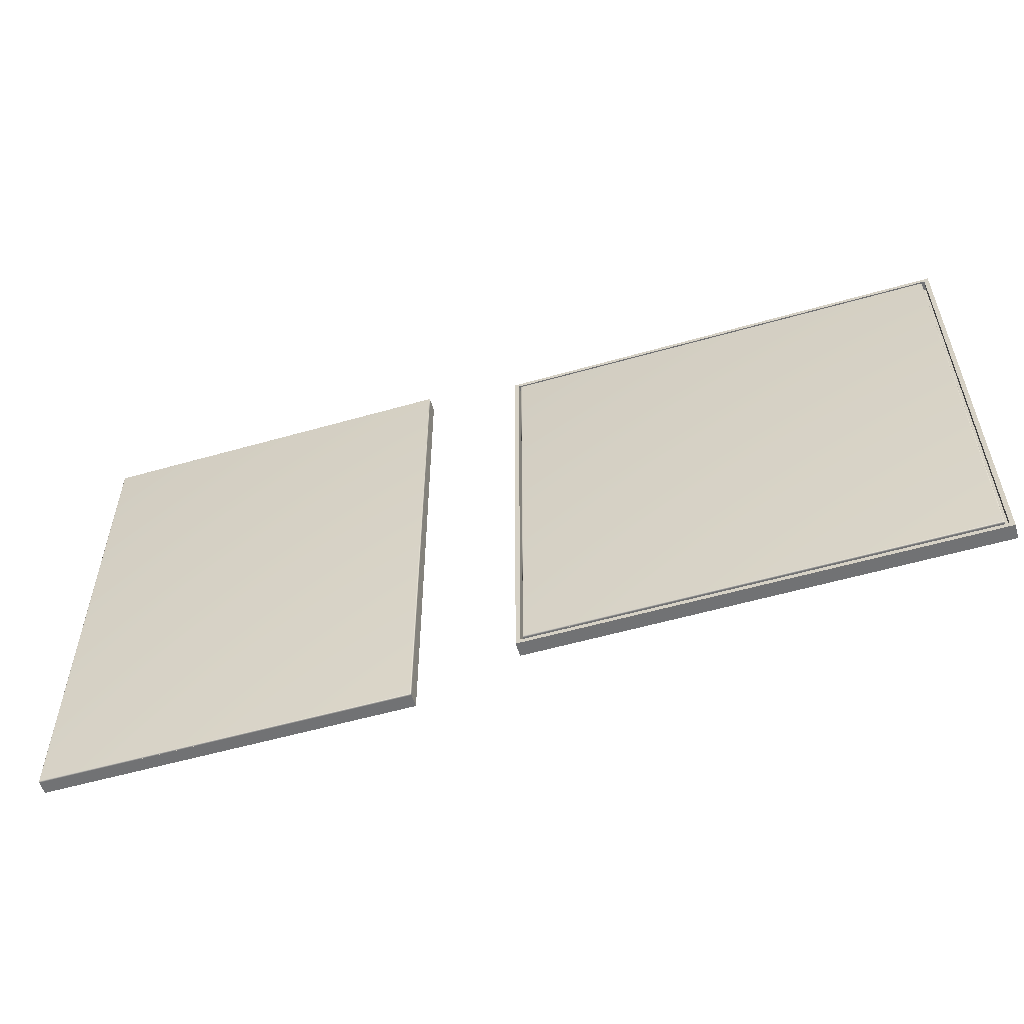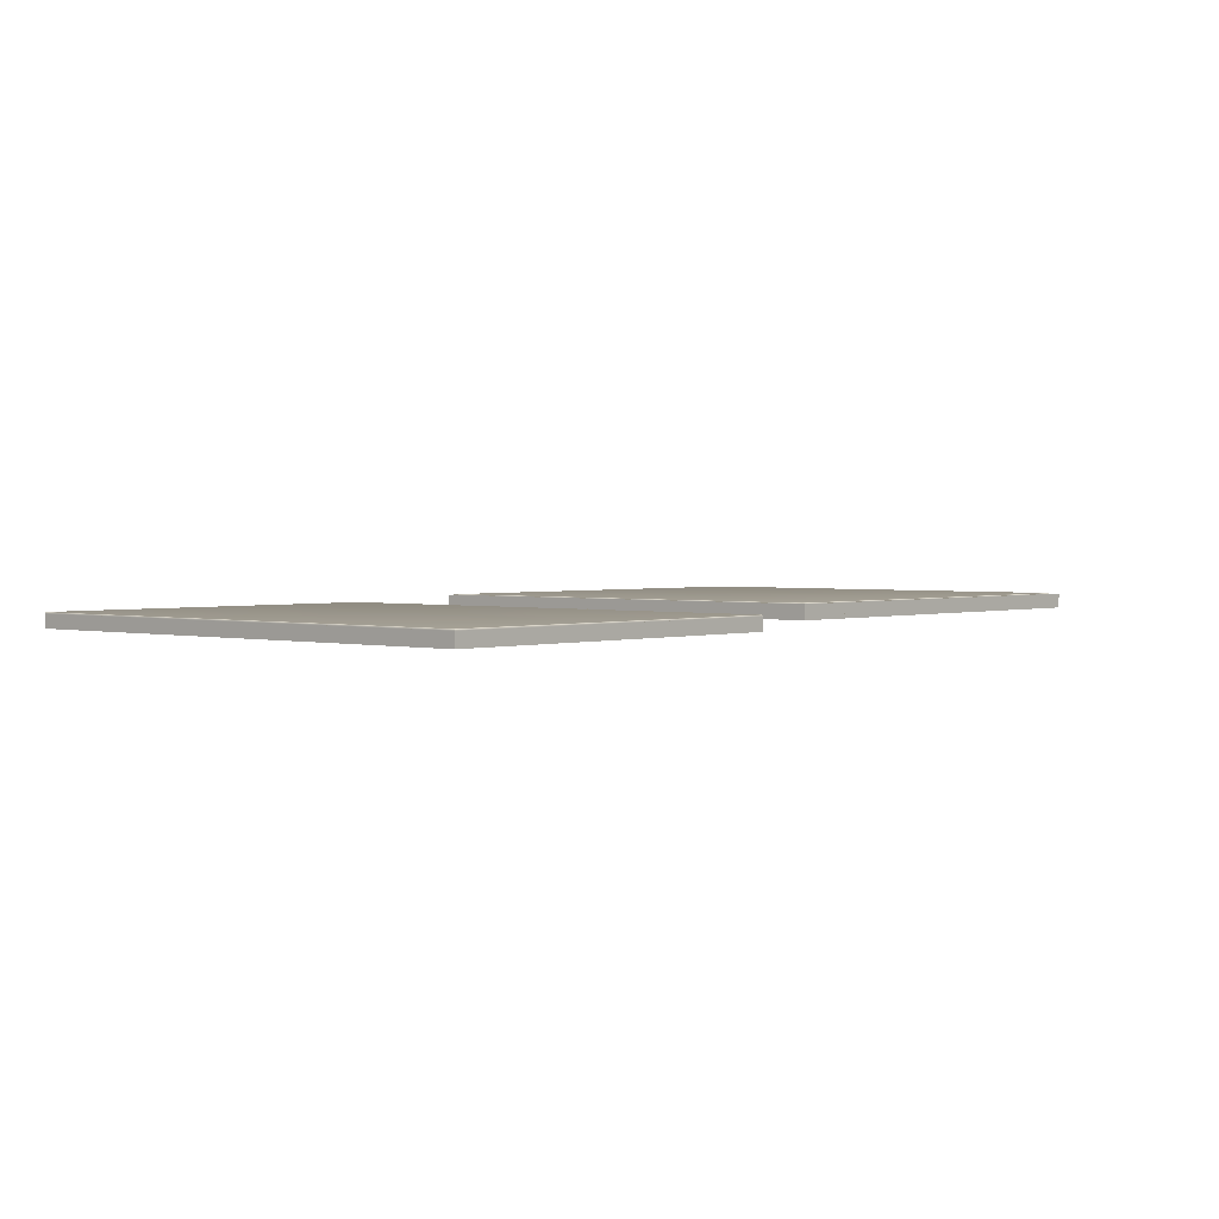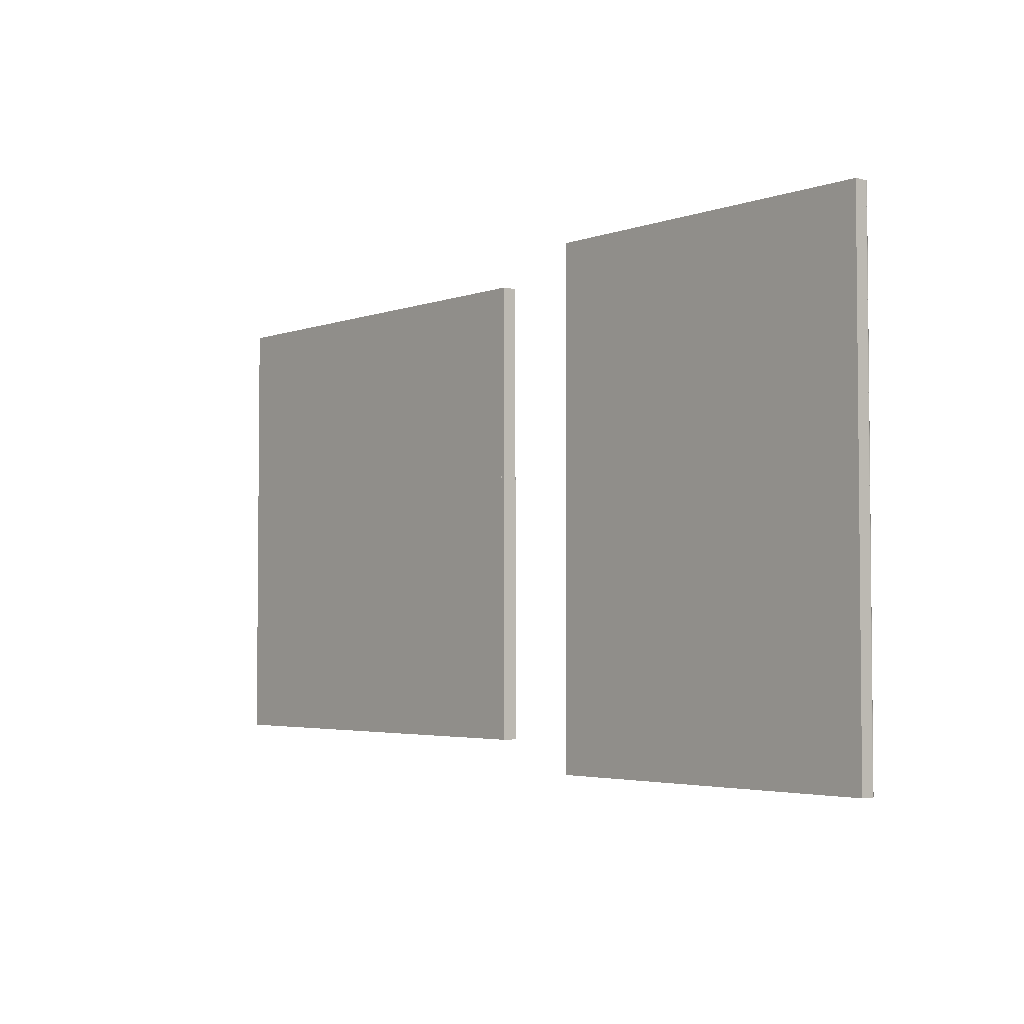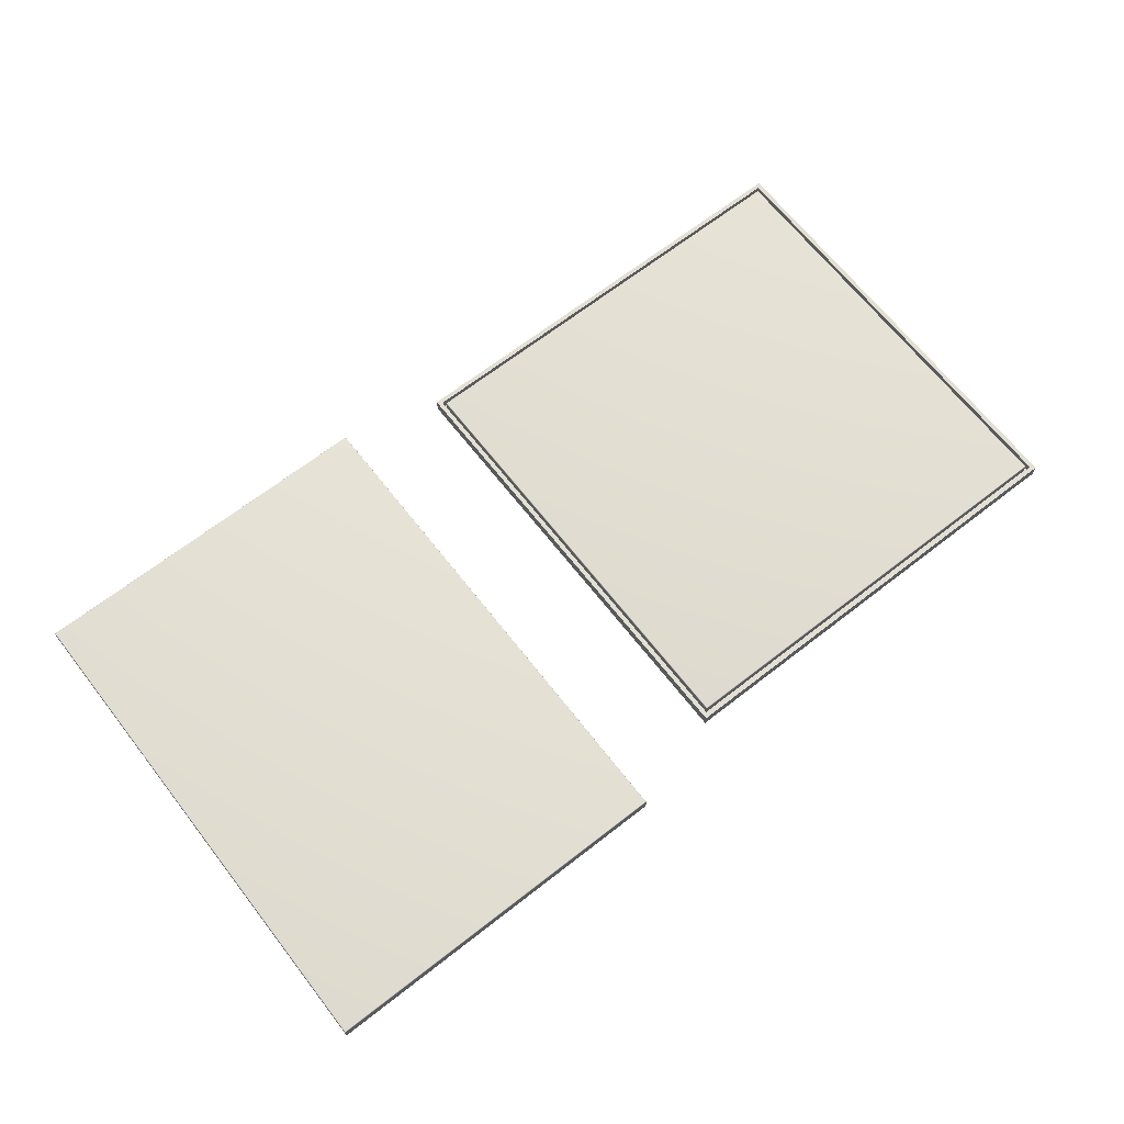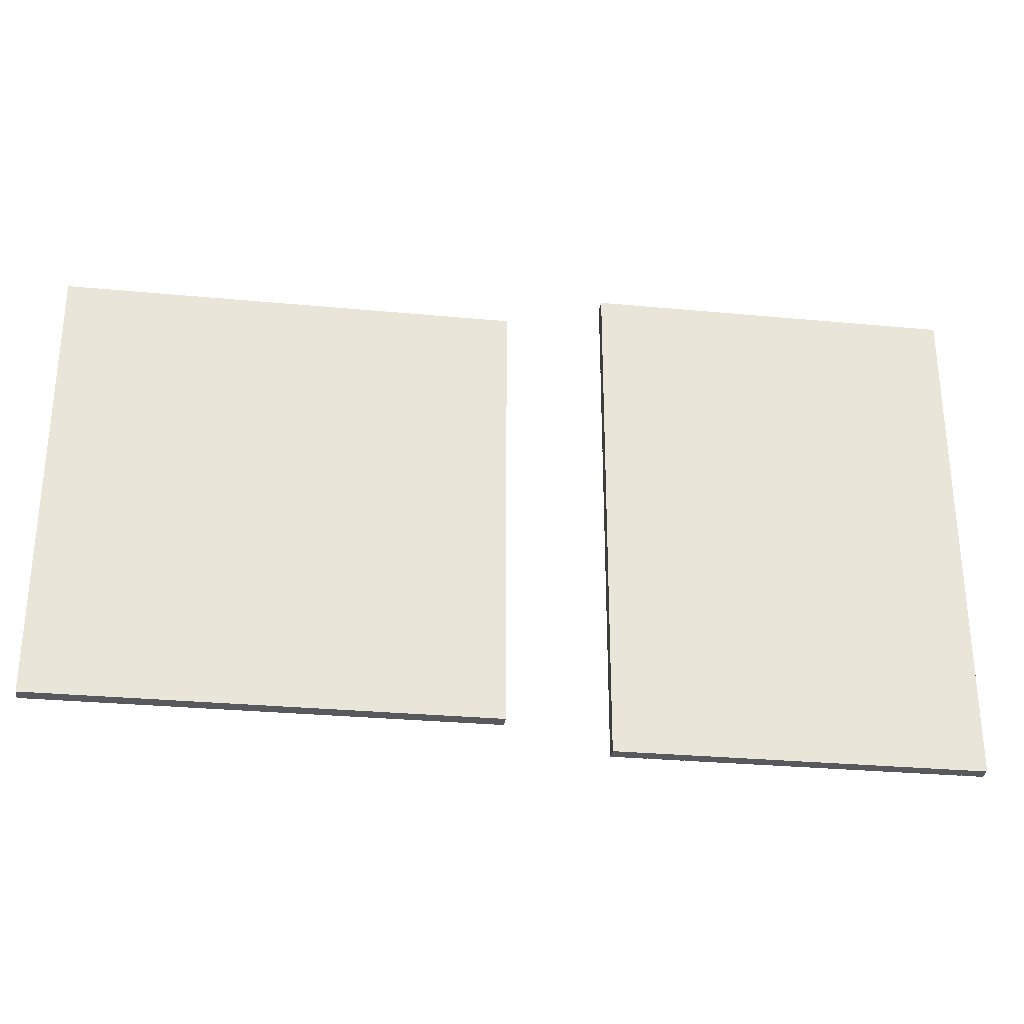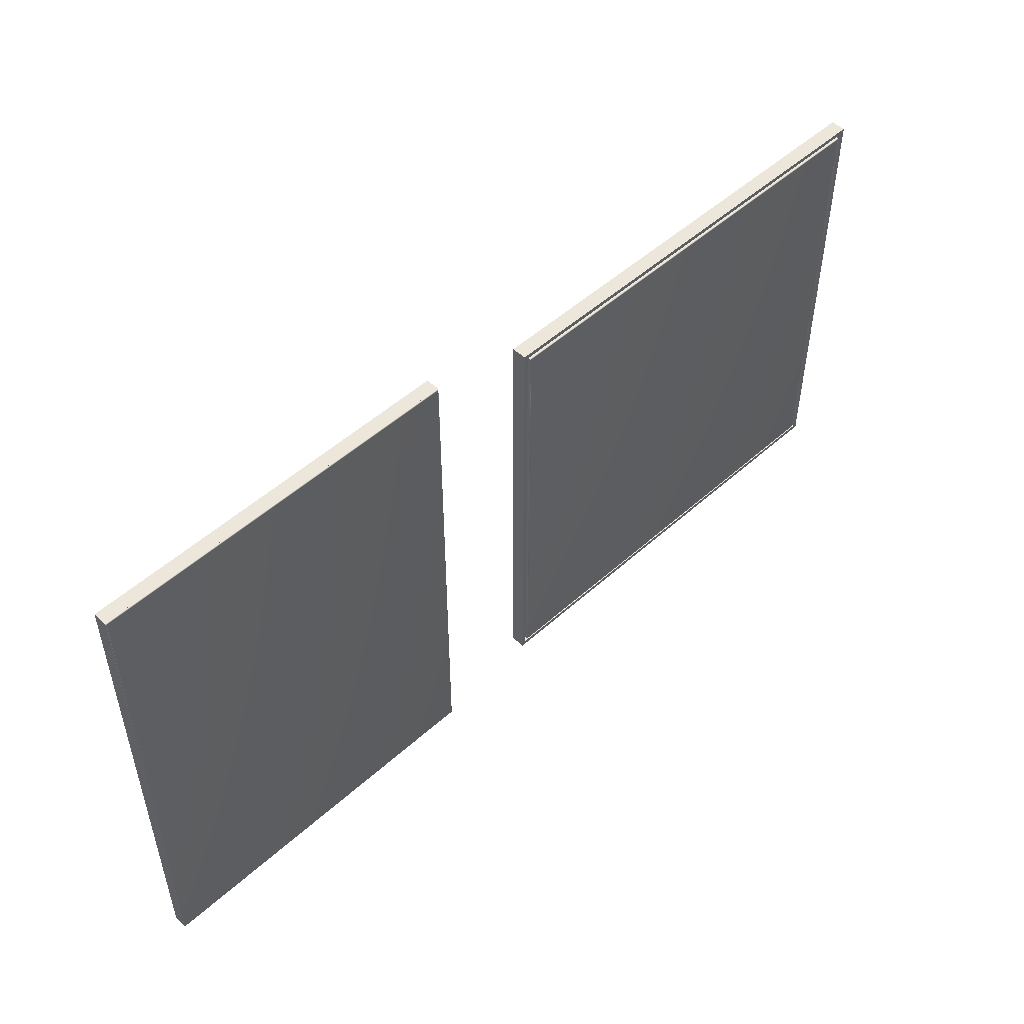
<metadata>
{"format":"obj","ext":"obj","renderer":"f3d","projection":"perspective","resolution":1024,"background":"white","views":[{"elev":-55.5,"azim":16.8,"up":"+Y"},{"elev":2.0,"azim":-48.7,"up":"+Z"},{"elev":-3.5,"azim":-129.7,"up":"+Y"},{"elev":66.9,"azim":-38.0,"up":"+Z"},{"elev":-29.2,"azim":172.0,"up":"+Y"},{"elev":50.9,"azim":-44.4,"up":"+Y"}]}
</metadata>
<code>
o Rahmen
v 5.945 -3.1 0.1
v 5.945 -3.1 -0.1
v 5.945 3.1 -0.1
v 5.945 3.1 0.1
v -0.255 3.1 0.1
v -0.255 3.1 -0.1
v -0.255 -3.1 -0.1
v -0.255 -3.1 0.1
v -0.255 -3.1 -0.1
v -0.255 3.1 -0.1
v 5.945 3.1 -0.1
v 5.945 -3.1 -0.1
v -0.255 -3.1 0.1
v -0.255 -3.1 -0.1
v 5.945 -3.1 -0.1
v 5.945 -3.1 0.1
v 5.945 3.1 0.1
v 5.945 3.1 -0.1
v -0.255 3.1 -0.1
v -0.255 3.1 0.1
v 5.885 -3.1 0.1
v 5.885 -3.1 -0.1
v 5.885 3.1 -0.1
v 5.885 3.1 0.1
v -0.195 3.1 0.1
v -0.195 3.1 -0.1
v -0.195 -3.1 -0.1
v -0.195 -3.1 0.1
v -0.255 -3.1 -0.04
v -0.255 3.1 -0.04
v 5.945 3.1 -0.04
v 5.945 -3.1 -0.04
v -0.255 -3.04 0.1
v -0.255 -3.04 -0.1
v 5.945 -3.04 -0.1
v 5.945 -3.04 0.1
v 5.945 3.04 0.1
v 5.945 3.04 -0.1
v -0.255 3.04 -0.1
v -0.255 3.04 0.1
v 5.915 -3.1 0.1
v 5.915 -3.1 -0.1
v 5.915 3.1 -0.1
v 5.915 3.1 0.1
v -0.225 3.1 0.1
v -0.225 3.1 -0.1
v -0.225 -3.1 -0.1
v -0.225 -3.1 0.1
v -0.255 -3.1 -0.07
v -0.255 3.1 -0.07
v 5.945 3.1 -0.07
v 5.945 -3.1 -0.07
v -0.255 -3.07 0.1
v -0.255 -3.07 -0.1
v 5.945 -3.07 -0.1
v 5.945 -3.07 0.1
v 5.945 3.07 0.1
v 5.945 3.07 -0.1
v -0.255 3.07 -0.1
v -0.255 3.07 0.1
f 1 2 3 4
f 5 6 7 8
f 9 10 11 12
f 13 14 15 16
f 17 18 19 20
f 24 23 22 21
f 28 27 26 25
f 32 31 30 29
f 36 35 34 33
f 40 39 38 37
f 21 22 42 41
f 41 42 2 1
f 22 23 43 42
f 42 43 3 2
f 23 24 44 43
f 43 44 4 3
f 24 21 41 44
f 44 41 1 4
f 25 26 46 45
f 45 46 6 5
f 26 27 47 46
f 46 47 7 6
f 27 28 48 47
f 47 48 8 7
f 28 25 45 48
f 48 45 5 8
f 29 30 50 49
f 49 50 10 9
f 30 31 51 50
f 50 51 11 10
f 31 32 52 51
f 51 52 12 11
f 32 29 49 52
f 52 49 9 12
f 33 34 54 53
f 53 54 14 13
f 34 35 55 54
f 54 55 15 14
f 35 36 56 55
f 55 56 16 15
f 36 33 53 56
f 56 53 13 16
f 37 38 58 57
f 57 58 18 17
f 38 39 59 58
f 58 59 19 18
f 39 40 60 59
f 59 60 20 19
f 40 37 57 60
f 60 57 17 20
o Leinwand2
v 5.839 -3 0.09
v 5.839 3 0.09
v 5.839 -3 -0.09
v 5.839 3 -0.09
v -0.1611 3 0.09
v -0.1611 -3 0.09
v -0.1611 3 -0.09
v -0.1611 -3 -0.09
f 61 63 64 62
f 65 67 68 66
f 65 66 61 62
f 68 67 64 63
f 66 68 63 61
f 62 64 67 65
o Leinwand
v 5.839 -3 0.0908
v 5.839 3 0.0908
v 5.839 -3 0.0898
v 5.839 3 0.0898
v -0.1611 3 0.0908
v -0.1611 -3 0.0908
v -0.1611 3 0.0898
v -0.1611 -3 0.0898
v -0.147 -2.986 0.1108
v -0.147 2.986 0.1108
v 5.825 -2.986 0.1108
v 5.825 2.986 0.1108
v -0.1602 2.999 0.09955
v -0.1602 -2.999 0.09955
v -0.1576 2.996 0.1058
v -0.1576 -2.996 0.1058
v -0.1531 2.992 0.1095
v -0.1531 -2.992 0.1095
v 5.838 -2.999 0.09955
v 5.835 -2.996 0.1058
v 5.831 -2.992 0.1095
v 5.838 2.999 0.09955
v 5.835 2.996 0.1058
v 5.831 2.992 0.1095
f 69 71 72 70
f 73 75 76 74
f 78 77 79 80
f 76 75 72 71
f 74 76 71 69
f 70 72 75 73
f 73 74 82 81
f 81 82 84 83
f 83 84 86 85
f 85 86 77 78
f 74 69 87 82
f 82 87 88 84
f 84 88 89 86
f 86 89 79 77
f 69 70 90 87
f 87 90 91 88
f 88 91 92 89
f 89 92 80 79
f 70 73 81 90
f 90 81 83 91
f 91 83 85 92
f 92 85 78 80
o Leinwand1
v -1.629 -3.5 0.0005
v -1.629 3.5 0.0005
v -1.629 -3.5 -0.0005
v -1.629 3.5 -0.0005
v -6.629 3.5 0.0005
v -6.629 -3.5 0.0005
v -6.629 3.5 -0.0005
v -6.629 -3.5 -0.0005
v -6.615 -3.486 0.0205
v -6.615 3.486 0.0205
v -1.643 -3.486 0.0205
v -1.643 3.486 0.0205
v -6.628 3.499 0.00925
v -6.628 -3.499 0.00925
v -6.626 3.496 0.0155
v -6.626 -3.496 0.0155
v -6.621 3.492 0.01925
v -6.621 -3.492 0.01925
v -1.63 -3.499 0.00925
v -1.633 -3.496 0.0155
v -1.637 -3.492 0.01925
v -1.63 3.499 0.00925
v -1.633 3.496 0.0155
v -1.637 3.492 0.01925
f 93 95 96 94
f 97 99 100 98
f 102 101 103 104
f 100 99 96 95
f 98 100 95 93
f 94 96 99 97
f 97 98 106 105
f 105 106 108 107
f 107 108 110 109
f 109 110 101 102
f 98 93 111 106
f 106 111 112 108
f 108 112 113 110
f 110 113 103 101
f 93 94 114 111
f 111 114 115 112
f 112 115 116 113
f 113 116 104 103
f 94 97 105 114
f 114 105 107 115
f 115 107 109 116
f 116 109 102 104
o Leinwand3
v -1.629 -3.5 -0.0006
v -1.629 3.5 -0.0006
v -1.629 -3.5 -0.1806
v -1.629 3.5 -0.1806
v -6.629 3.5 -0.0006
v -6.629 -3.5 -0.0006
v -6.629 3.5 -0.1806
v -6.629 -3.5 -0.1806
f 117 119 120 118
f 121 123 124 122
f 121 122 117 118
f 124 123 120 119
f 122 124 119 117
f 118 120 123 121

</code>
